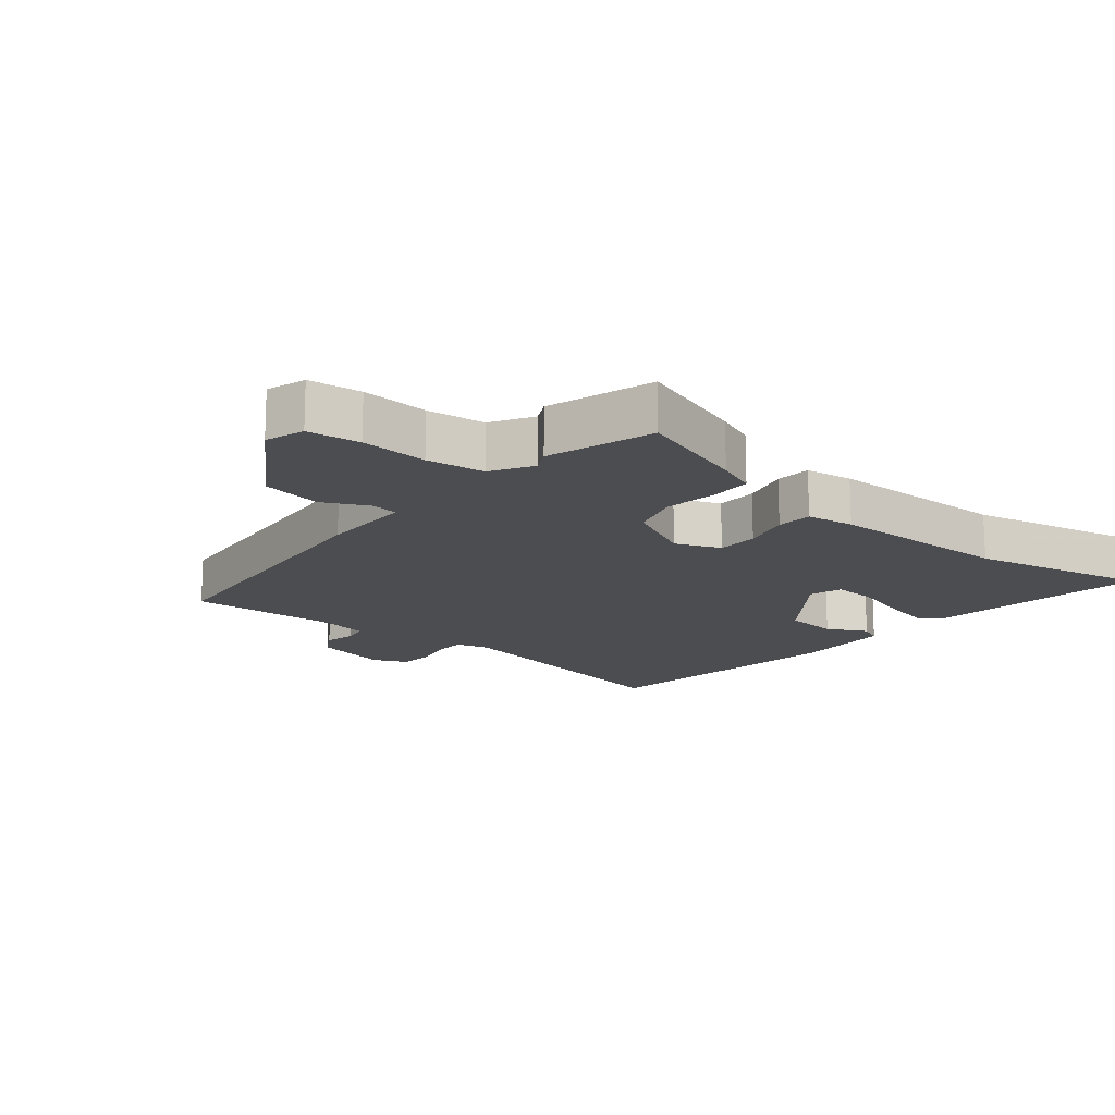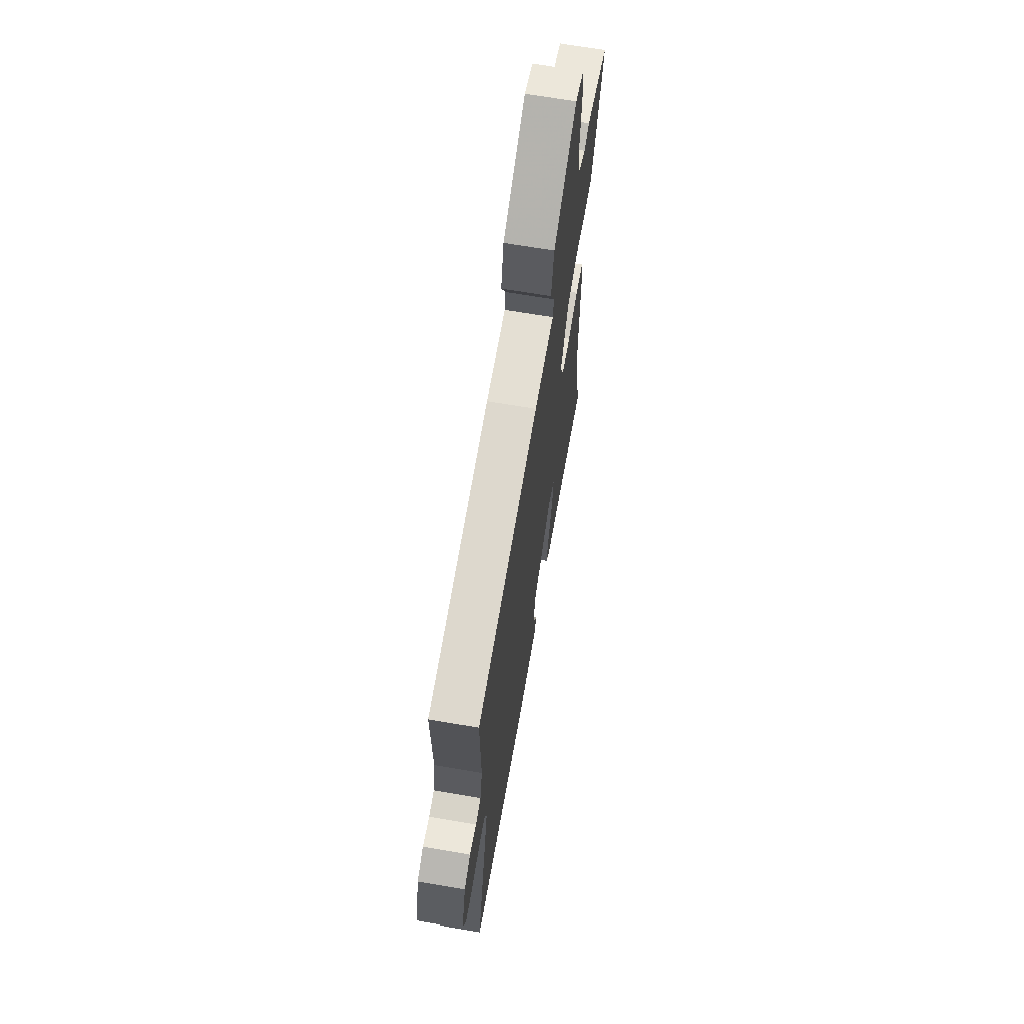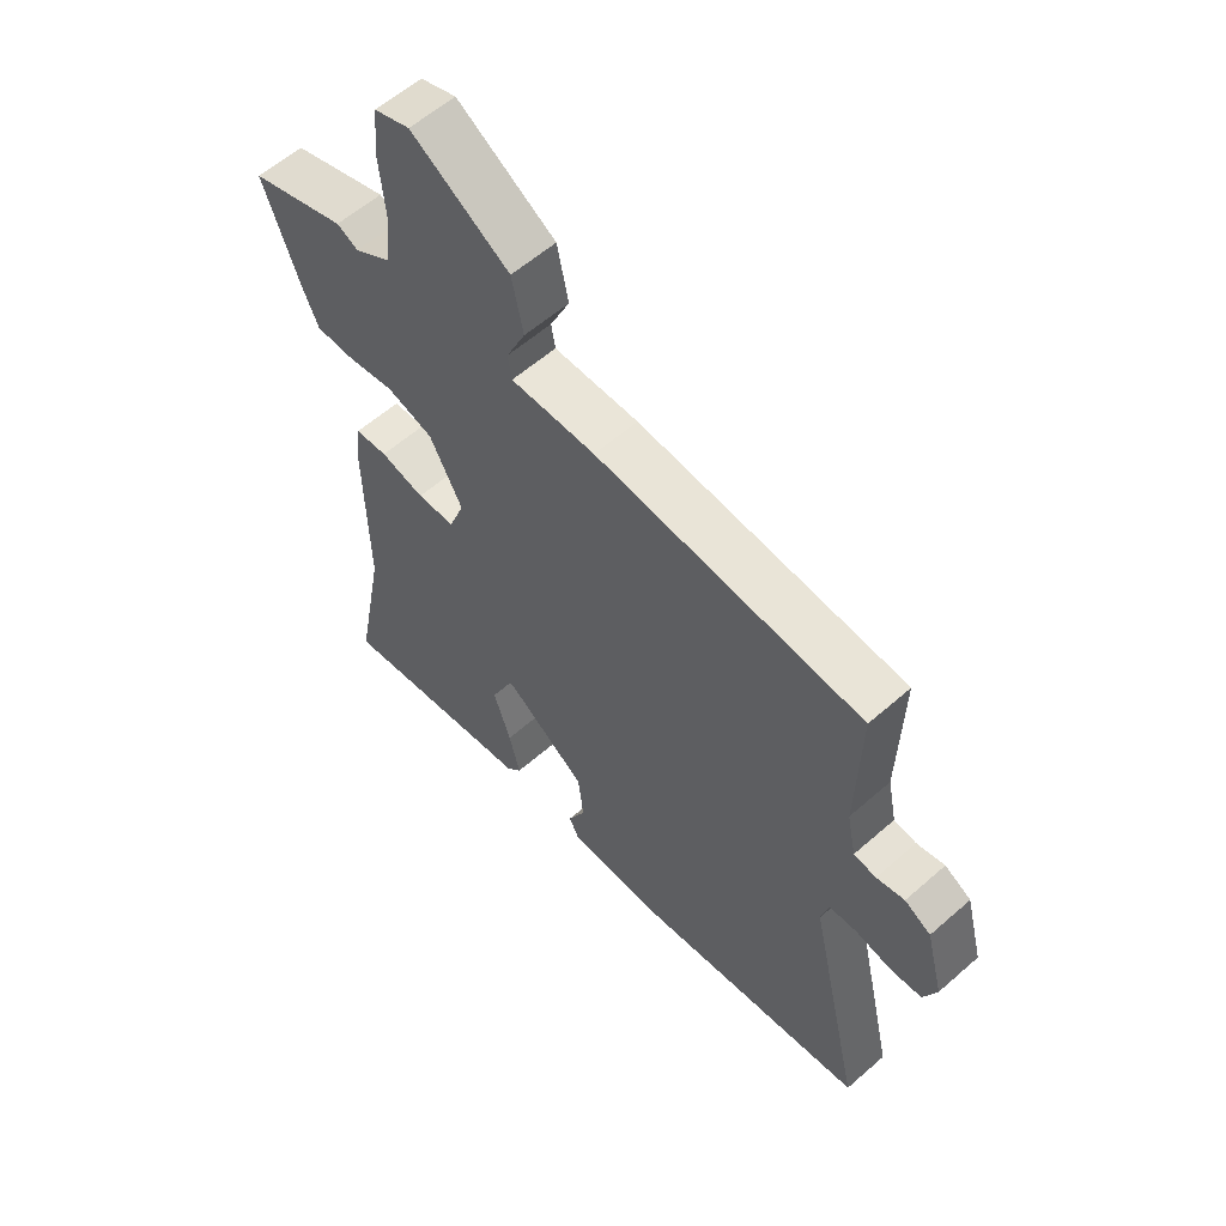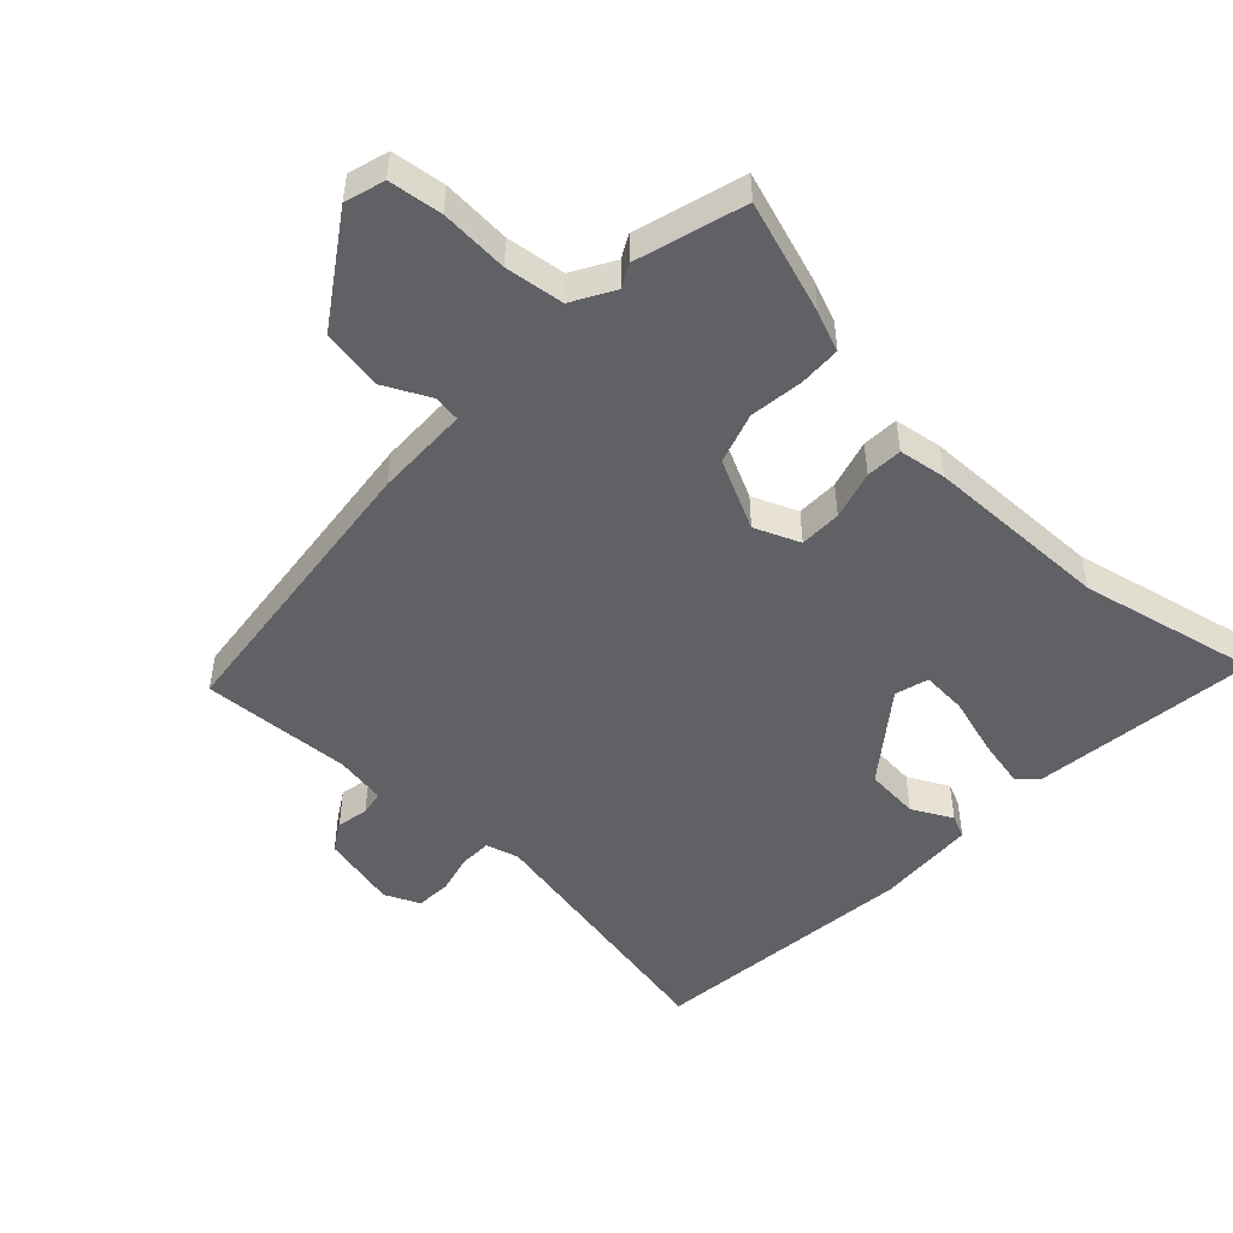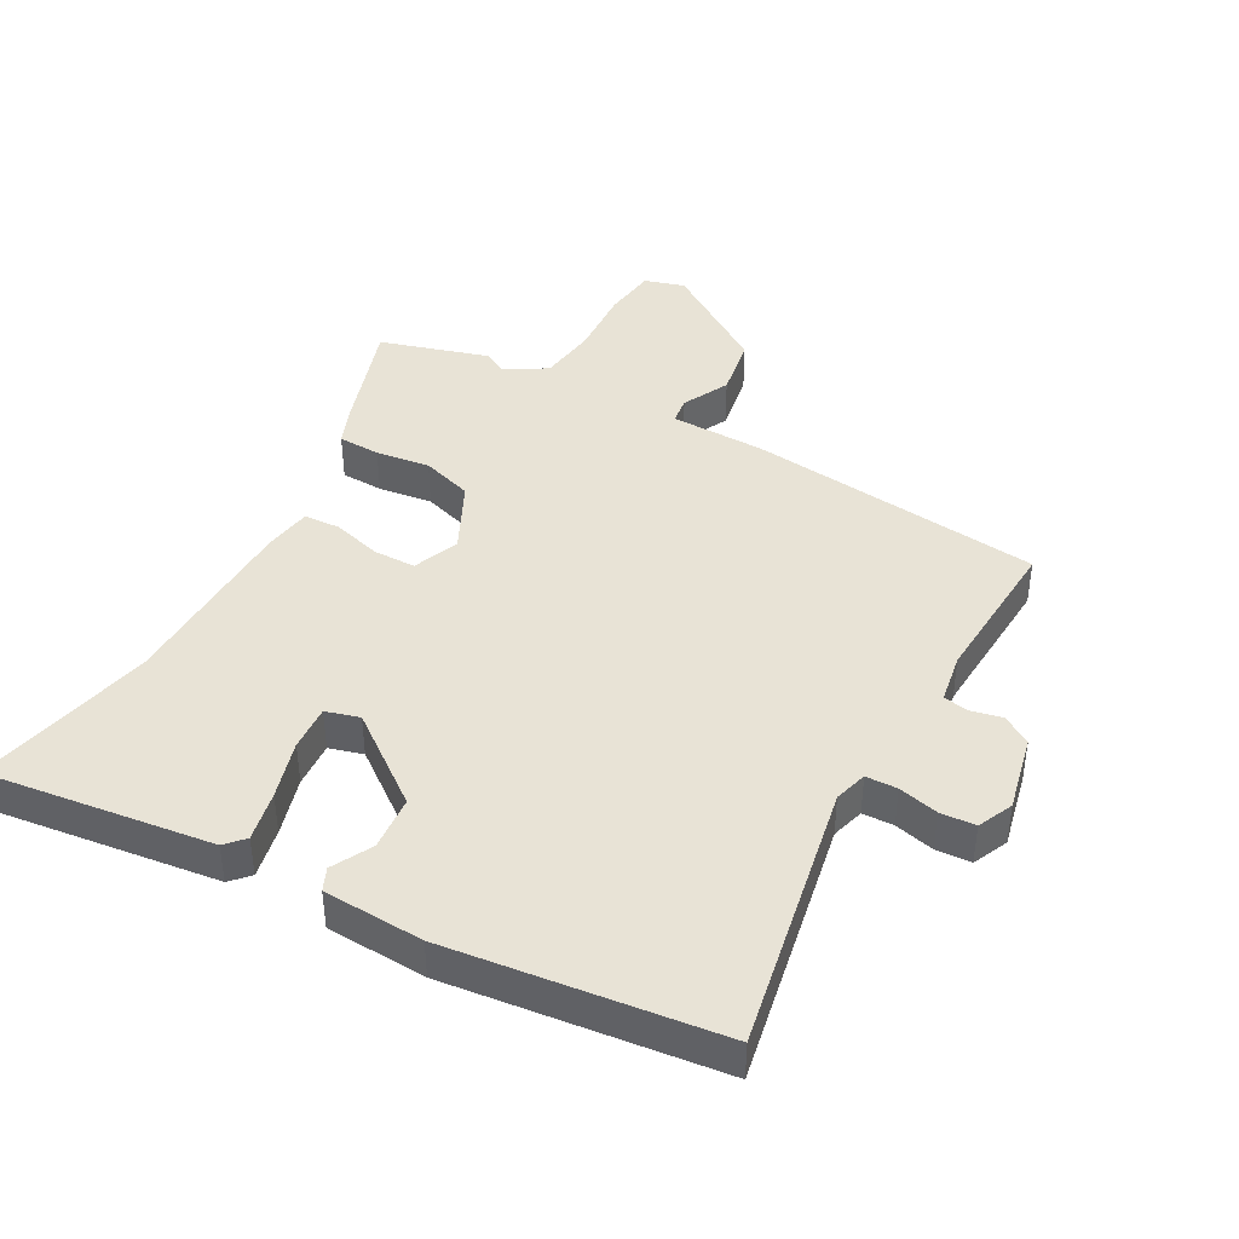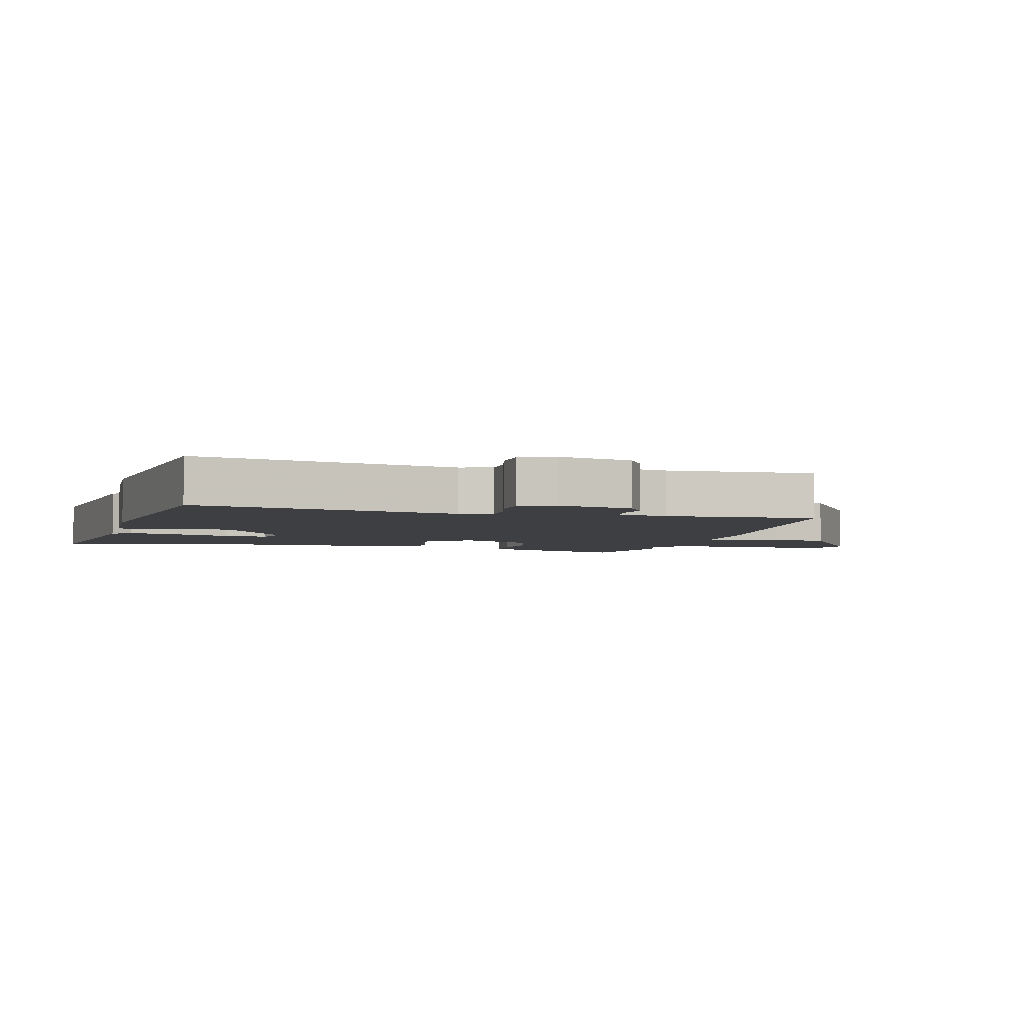
<metadata>
{"format":"obj","ext":"obj","renderer":"f3d","projection":"perspective","resolution":1024,"background":"white","views":[{"elev":-15.7,"azim":51.9,"up":"+Y"},{"elev":67.6,"azim":-80.3,"up":"+Z"},{"elev":58.8,"azim":-132.1,"up":"+Z"},{"elev":-49.4,"azim":48.7,"up":"+Y"},{"elev":41.9,"azim":-149.3,"up":"+Y"},{"elev":-3.9,"azim":-103.2,"up":"+Y"}]}
</metadata>
<code>
v -0.568 0.07 -0.484
v -0.474 0.07 -0.066
v -0.487 0.07 -0.014
v -0.536 0.07 -0.011
v -0.599 0.07 -0.024
v -0.654 0.07 -0.019
v -0.677 0.07 0.037
v -0.646 0.07 0.156
v -0.6 0.07 0.182
v -0.551 0.07 0.17
v -0.512 0.07 0.176
v -0.496 0.07 0.254
v -0.502 0.07 0.493
v -0.037 0.07 0.53
v 0.111 0.07 0.528
v 0.118 0.07 0.57
v 0.084 0.07 0.644
v 0.104 0.07 0.739
v 0.275 0.07 0.845
v 0.337 0.07 0.824
v 0.345 0.07 0.74
v 0.335 0.07 0.633
v 0.344 0.07 0.54
v 0.408 0.07 0.5
v 0.445 0.07 0.518
v 0.613 0.07 0.462
v 0.549 0.07 0.287
v 0.522 0.07 0.225
v 0.456 0.07 0.225
v 0.372 0.07 0.239
v 0.291 0.07 0.216
v 0.234 0.07 0.108
v 0.261 0.07 0.036
v 0.327 0.07 0.033
v 0.404 0.07 0.052
v 0.461 0.07 0.047
v 0.47 0.07 -0.029
v 0.466 0.07 -0.321
v 0.519 0.07 -0.603
v 0.168 0.07 -0.547
v 0.142 0.07 -0.517
v 0.161 0.07 -0.439
v 0.191 0.07 -0.348
v 0.198 0.07 -0.277
v 0.146 0.07 -0.26
v 0.005 0.07 -0.36
v -0.005 0.07 -0.445
v 0.026 0.07 -0.509
v 0.009 0.07 -0.544
v -0.148 0.07 -0.547
v -0.568 0 -0.484
v -0.474 0 -0.066
v -0.487 0 -0.014
v -0.536 0 -0.011
v -0.599 0 -0.024
v -0.654 0 -0.019
v -0.677 0 0.037
v -0.646 0 0.156
v -0.6 0 0.182
v -0.551 0 0.17
v -0.512 0 0.176
v -0.496 0 0.254
v -0.502 0 0.493
v -0.037 0 0.53
v 0.111 0 0.528
v 0.118 0 0.57
v 0.084 0 0.644
v 0.104 0 0.739
v 0.275 0 0.845
v 0.337 0 0.824
v 0.345 0 0.74
v 0.335 0 0.633
v 0.344 0 0.54
v 0.408 0 0.5
v 0.445 0 0.518
v 0.613 0 0.462
v 0.549 0 0.287
v 0.522 0 0.225
v 0.456 0 0.225
v 0.372 0 0.239
v 0.291 0 0.216
v 0.234 0 0.108
v 0.261 0 0.036
v 0.327 0 0.033
v 0.404 0 0.052
v 0.461 0 0.047
v 0.47 0 -0.029
v 0.466 0 -0.321
v 0.519 0 -0.603
v 0.168 0 -0.547
v 0.142 0 -0.517
v 0.161 0 -0.439
v 0.191 0 -0.348
v 0.198 0 -0.277
v 0.146 0 -0.26
v 0.005 0 -0.36
v -0.005 0 -0.445
v 0.026 0 -0.509
v 0.009 0 -0.544
v -0.148 0 -0.547
f 47 48 49 50
f 46 47 50 1
f 45 46 1 2
f 40 41 42 43
f 38 39 40 43
f 38 43 44
f 37 38 44 45
f 34 35 36 37
f 33 34 37 45
f 27 28 29 30
f 25 26 27 30
f 24 25 30 31
f 23 24 31 32
f 19 20 21 22
f 19 22 23 32
f 16 17 18 19
f 15 16 19 32
f 12 13 14 15
f 11 12 15 32
f 7 8 9 10
f 4 5 6 7
f 3 4 7 10
f 33 45 2 3
f 11 32 33
f 3 10 11 33
f 100 99 98 97
f 51 100 97 96
f 52 51 96 95
f 93 92 91 90
f 93 90 89 88
f 94 93 88
f 95 94 88 87
f 87 86 85 84
f 95 87 84 83
f 80 79 78 77
f 80 77 76 75
f 81 80 75 74
f 82 81 74 73
f 72 71 70 69
f 82 73 72 69
f 69 68 67 66
f 82 69 66 65
f 65 64 63 62
f 82 65 62 61
f 60 59 58 57
f 57 56 55 54
f 60 57 54 53
f 53 52 95 83
f 83 82 61
f 83 61 60 53
f 1 51 52 2
f 2 52 53 3
f 3 53 54 4
f 4 54 55 5
f 5 55 56 6
f 6 56 57 7
f 7 57 58 8
f 8 58 59 9
f 9 59 60 10
f 10 60 61 11
f 11 61 62 12
f 12 62 63 13
f 13 63 64 14
f 14 64 65 15
f 15 65 66 16
f 16 66 67 17
f 17 67 68 18
f 18 68 69 19
f 19 69 70 20
f 20 70 71 21
f 21 71 72 22
f 22 72 73 23
f 23 73 74 24
f 24 74 75 25
f 25 75 76 26
f 26 76 77 27
f 27 77 78 28
f 28 78 79 29
f 29 79 80 30
f 30 80 81 31
f 31 81 82 32
f 32 82 83 33
f 33 83 84 34
f 34 84 85 35
f 35 85 86 36
f 36 86 87 37
f 37 87 88 38
f 38 88 89 39
f 39 89 90 40
f 40 90 91 41
f 41 91 92 42
f 42 92 93 43
f 43 93 94 44
f 44 94 95 45
f 45 95 96 46
f 46 96 97 47
f 47 97 98 48
f 48 98 99 49
f 49 99 100 50
f 50 100 51 1

</code>
